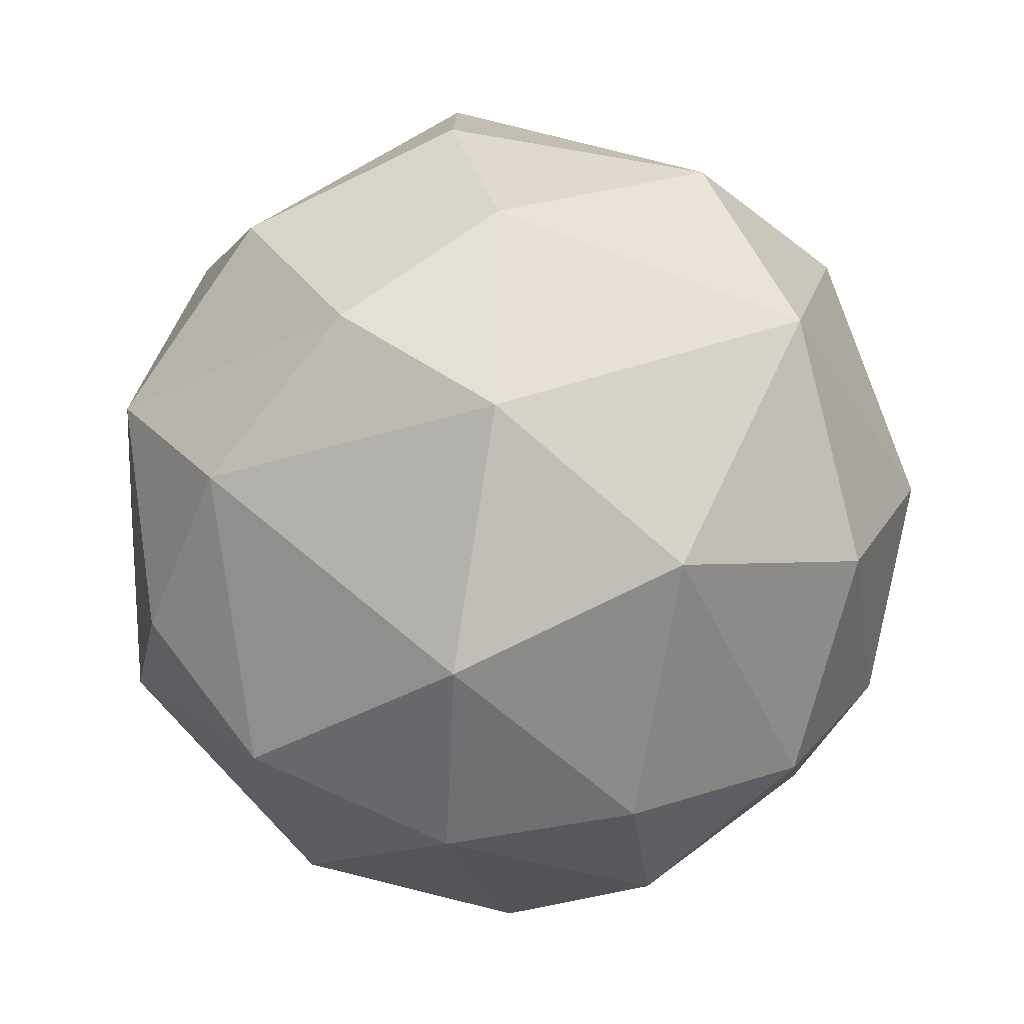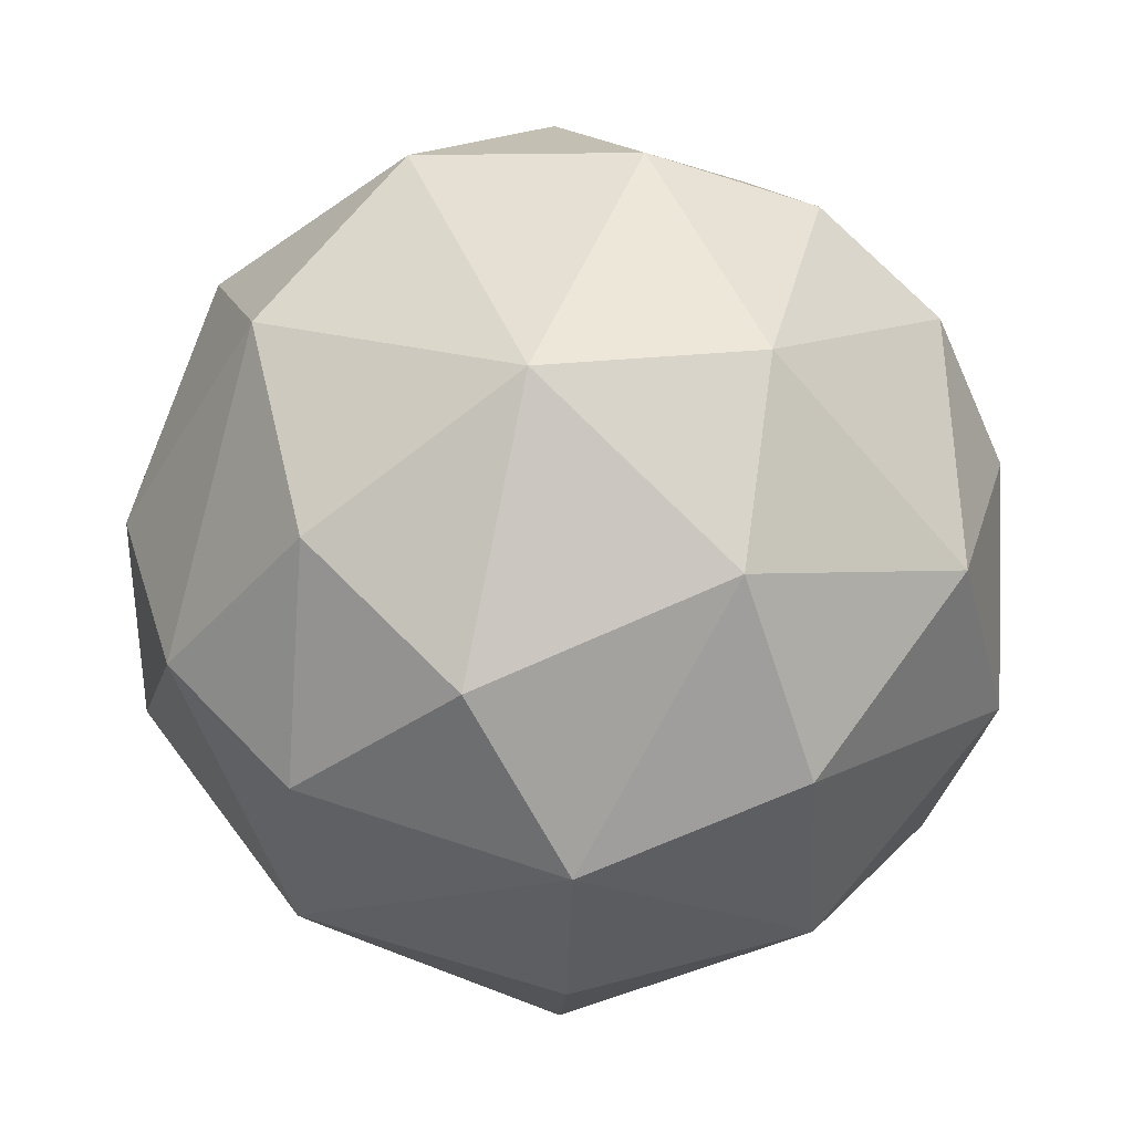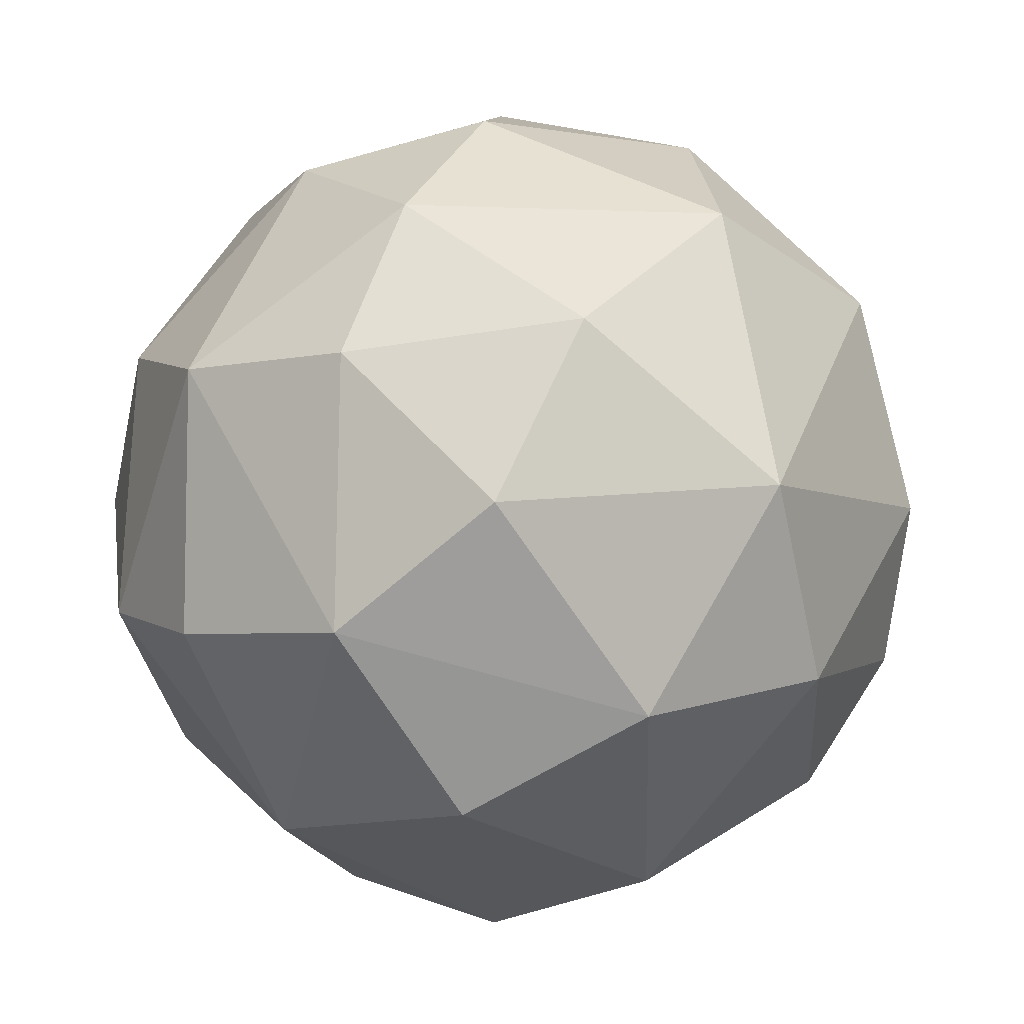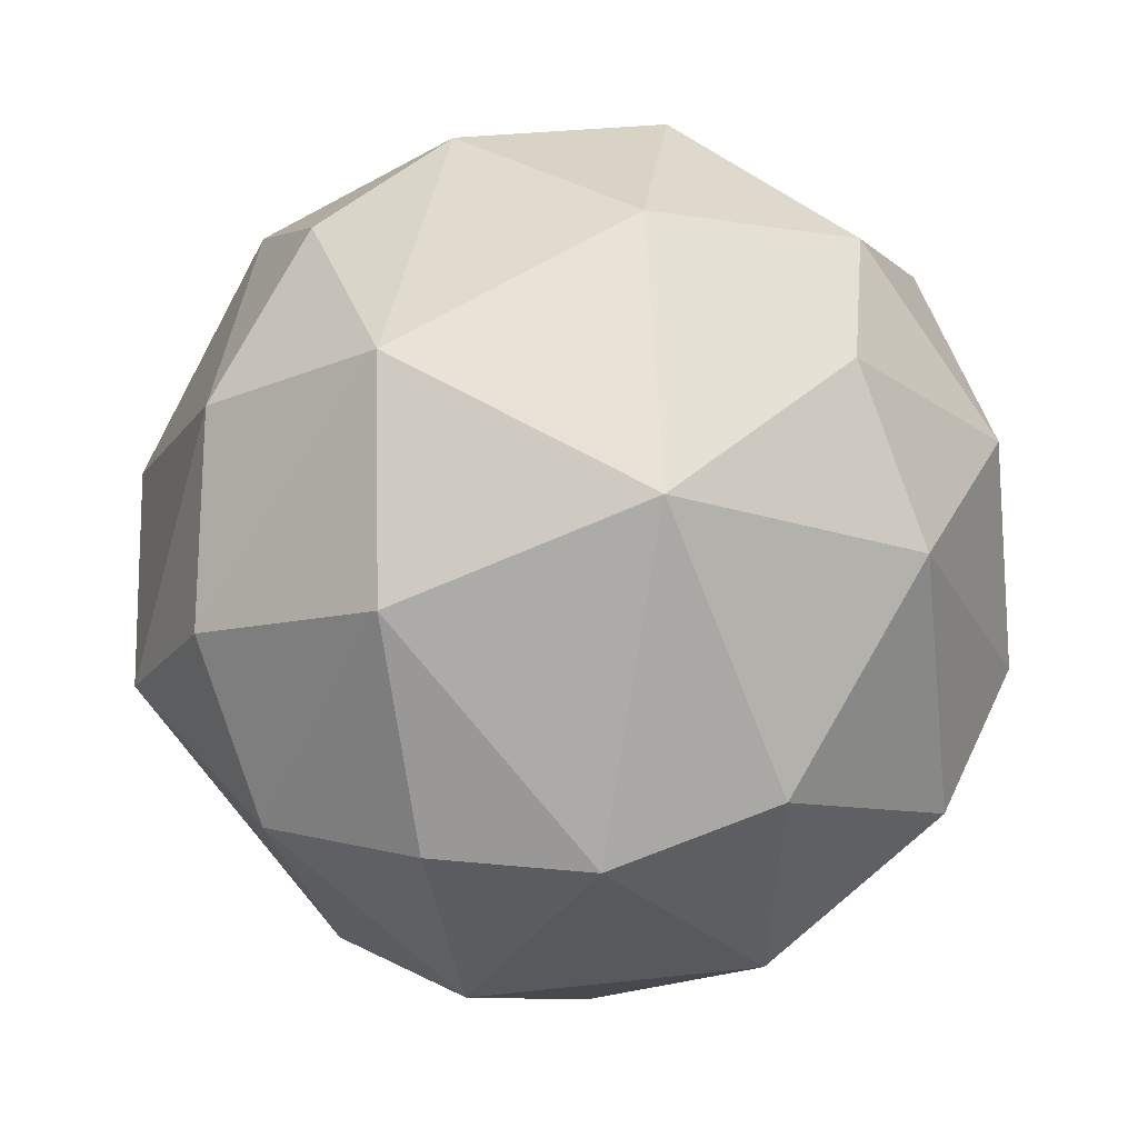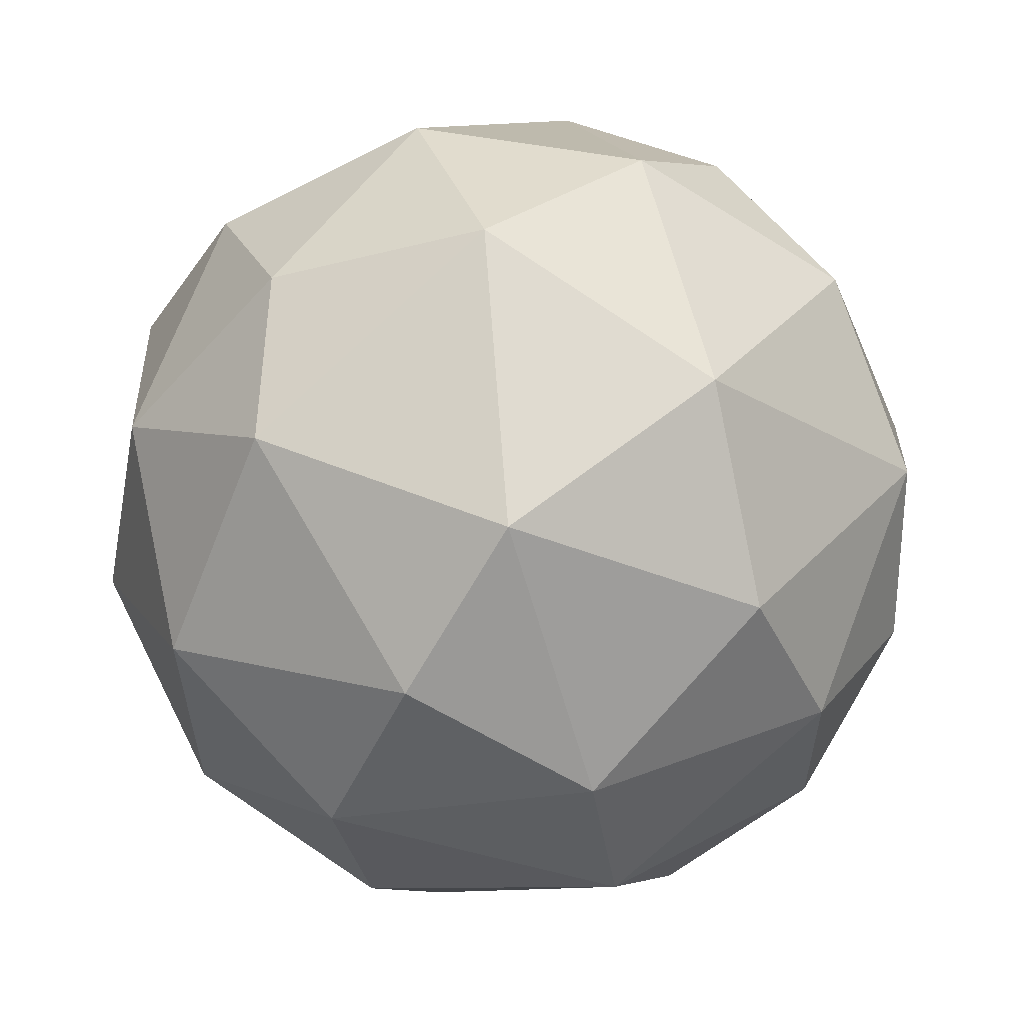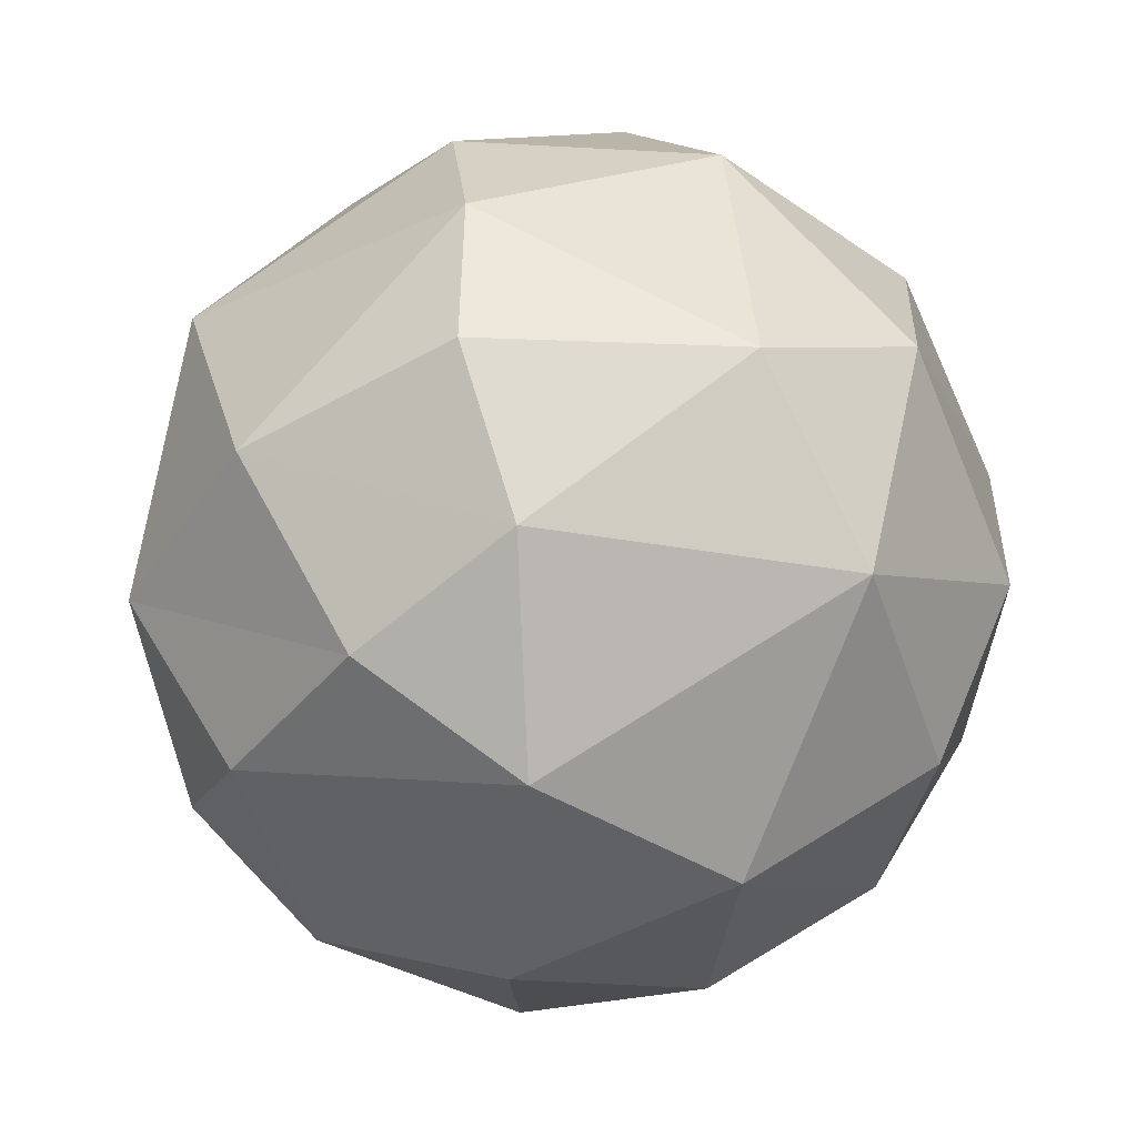
<metadata>
{"format":"obj","ext":"obj","renderer":"f3d","projection":"perspective","resolution":1024,"background":"white","views":[{"elev":-70.5,"azim":-76.2,"up":"+Z"},{"elev":-74.8,"azim":-127.7,"up":"+Y"},{"elev":-79.6,"azim":154.6,"up":"+Y"},{"elev":31.3,"azim":-77.1,"up":"+Y"},{"elev":30.1,"azim":78.4,"up":"+Y"},{"elev":-32.4,"azim":-71.7,"up":"+Z"}]}
</metadata>
<code>
o Sphere_Sphere.003
v -0.113 -0.4225 -0.9305
v 0.09979 -0.8145 -0.6053
v 0.1814 0.6587 -0.7671
v 0.4796 -0.1766 -0.8775
v 0.444 0.2581 -0.891
v 0.5649 -0.5611 -0.6418
v 0.6907 0.69 -0.3253
v 0.9165 0.2254 -0.3852
v 0.8221 -0.1462 -0.5814
v 0.1148 -1 -0.1775
v 0.8577 -0.5572 -0.08242
v 0.554 -0.79 -0.3016
v 1.002 -0.1604 0.01142
v 0.8901 0.4871 0.1832
v 0.9278 0.1113 0.4223
v 0.5167 0.5607 0.683
v 0.781 -0.3125 0.579
v 0.6083 -0.6671 0.4669
v 0.3602 0.9495 0.1291
v 0.5023 0.01971 0.898
v 0.3059 -0.9481 0.2477
v 0.1909 0.7959 0.5939
v 0.08859 0.3905 0.9341
v 0.1986 -0.5622 0.8289
v -0.0405 -0.11 1.009
v 0.1126 0.9797 -0.2941
v -0.1374 -0.8644 0.5285
v -0.2612 0.7406 0.6533
v -0.3953 -0.2735 0.9161
v -0.4302 0.3964 0.8449
v -0.8038 -0.002626 0.628
v -0.6374 -0.5688 0.5712
v -0.7264 0.6391 0.3474
v -0.9854 -0.1057 0.2821
v -0.1773 0.985 0.1883
v -1.015 -0.1074 -0.0867
v -0.408 -0.9269 0.1268
v -0.9189 0.4126 -0.1882
v -0.7661 -0.669 -0.06739
v -0.8811 -0.1898 -0.4716
v -0.7696 0.2026 -0.634
v -0.5773 0.8116 -0.2734
v -0.4834 0.5845 -0.6819
v -0.5525 -0.1041 -0.8699
v -0.4587 -0.8074 -0.455
v -0.1239 0.8463 -0.5481
v -0.01938 0.1225 -1.027
f 47 3 5
f 26 7 3
f 6 12 2
f 4 5 9
f 7 8 5
f 9 11 6
f 8 13 9
f 12 11 21
f 14 15 13
f 19 14 7
f 13 17 11
f 11 17 18
f 15 16 20
f 19 16 14
f 18 17 24
f 19 26 35
f 20 24 17
f 22 23 16
f 24 27 21
f 23 25 20
f 25 29 24
f 35 28 22
f 30 29 25
f 29 32 27
f 21 27 37
f 10 21 37
f 32 37 27
f 35 33 28
f 31 34 32
f 31 33 34
f 32 34 39
f 35 42 33
f 34 38 36
f 39 45 37
f 45 10 37
f 38 40 36
f 42 41 38
f 39 40 45
f 40 41 44
f 41 43 44
f 42 26 46
f 1 2 45
f 43 46 3
f 3 46 26
f 1 47 4
f 1 4 6
f 2 1 6
f 47 5 4
f 4 9 6
f 3 7 5
f 2 12 10
f 9 5 8
f 26 19 7
f 12 6 11
f 9 13 11
f 10 12 21
f 8 7 14
f 8 14 13
f 11 18 21
f 13 15 17
f 14 16 15
f 15 20 17
f 16 19 22
f 21 18 24
f 20 25 24
f 20 16 23
f 22 19 35
f 22 28 23
f 24 29 27
f 23 28 30
f 23 30 25
f 29 30 31
f 29 31 32
f 30 28 33
f 31 30 33
f 32 39 37
f 39 34 36
f 33 42 38
f 34 33 38
f 35 26 42
f 39 36 40
f 42 43 41
f 38 41 40
f 45 40 44
f 45 44 1
f 43 42 46
f 44 43 47
f 44 47 1
f 43 3 47
f 45 2 10

</code>
